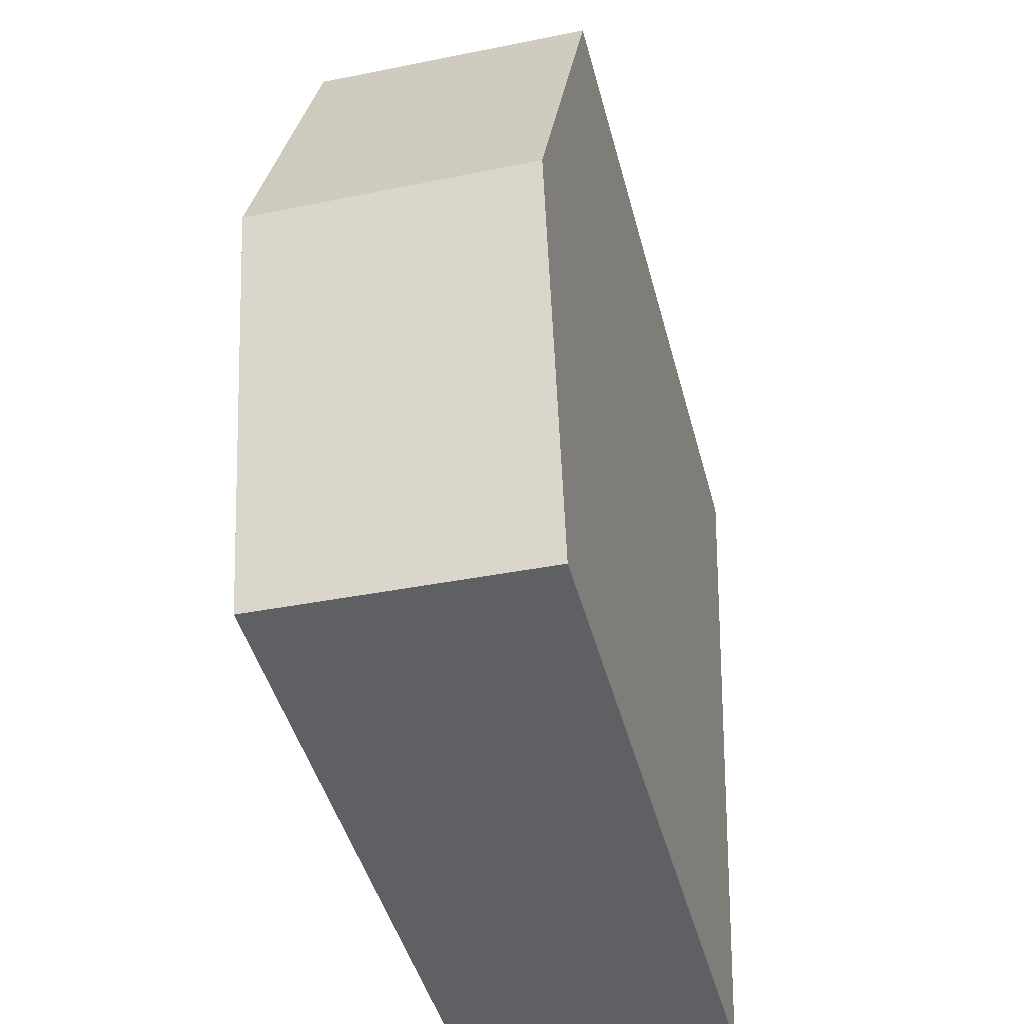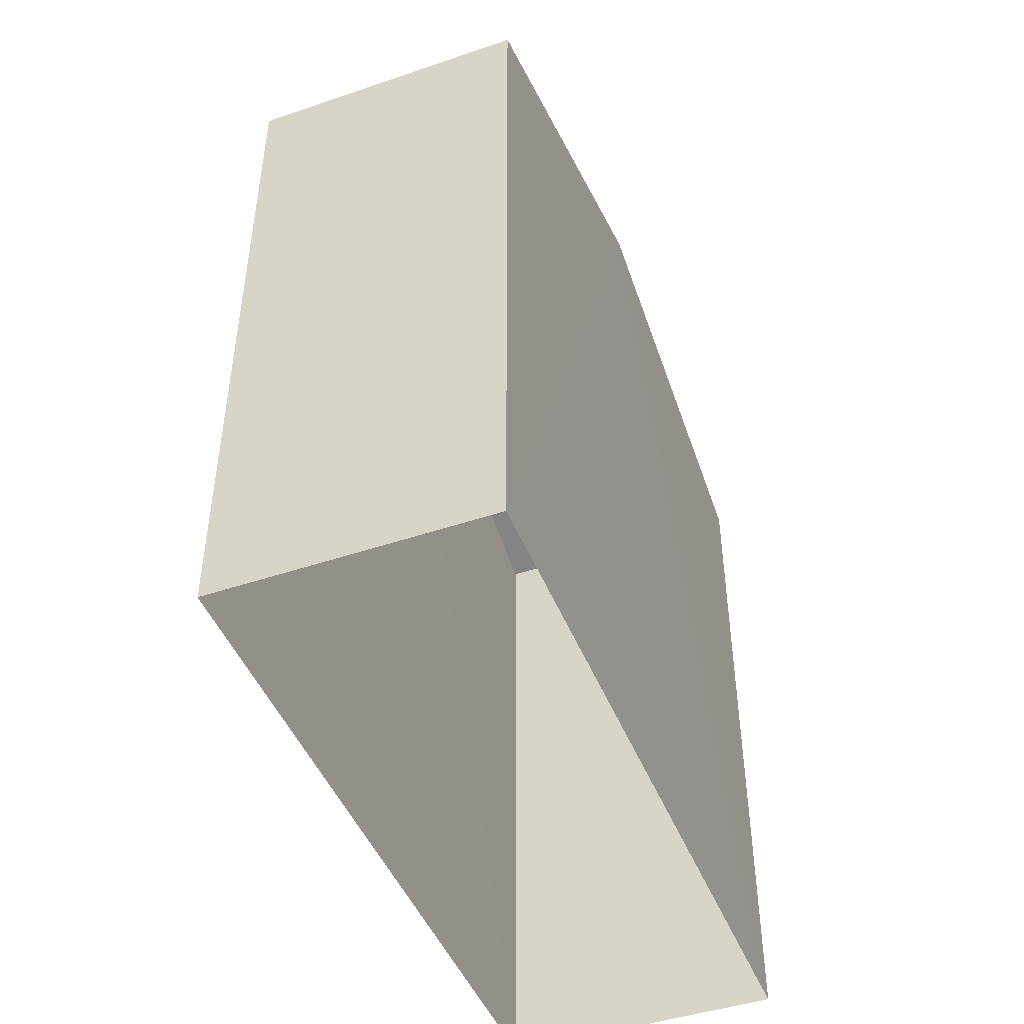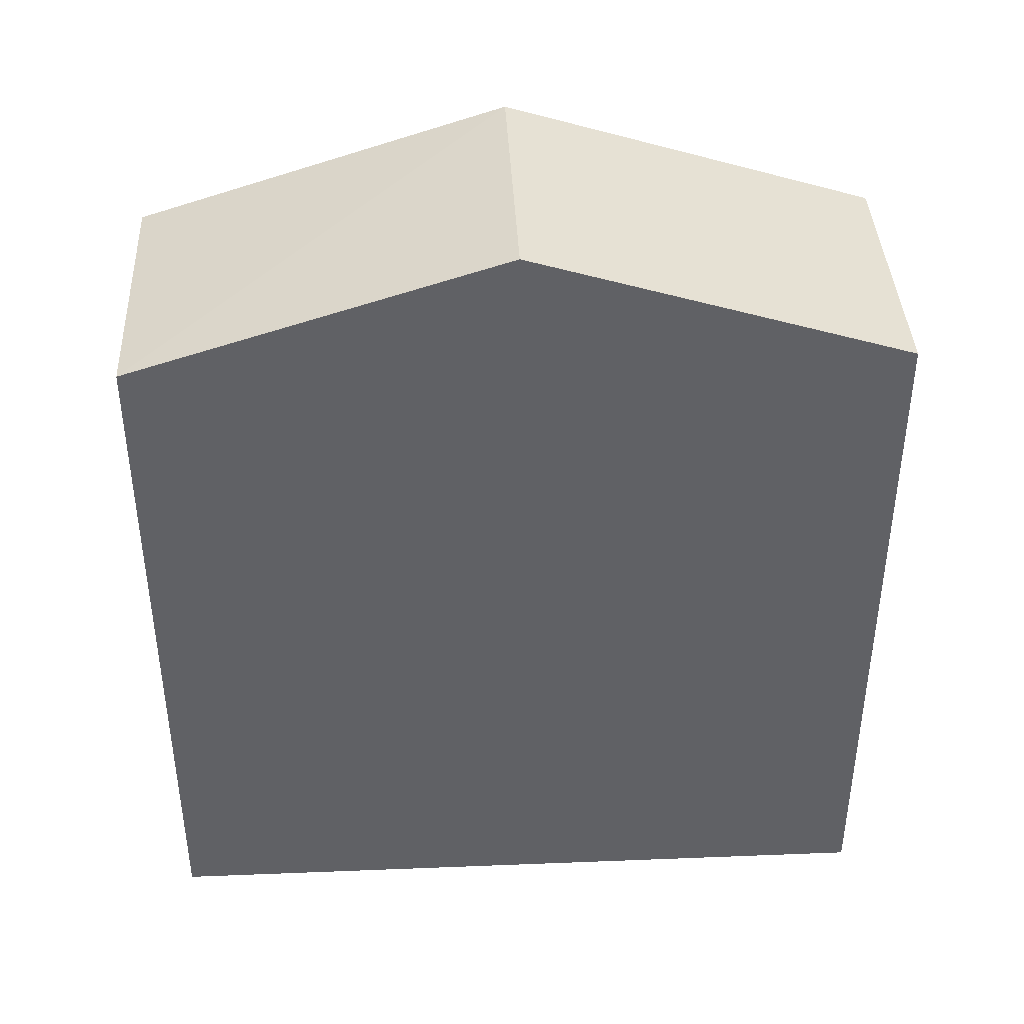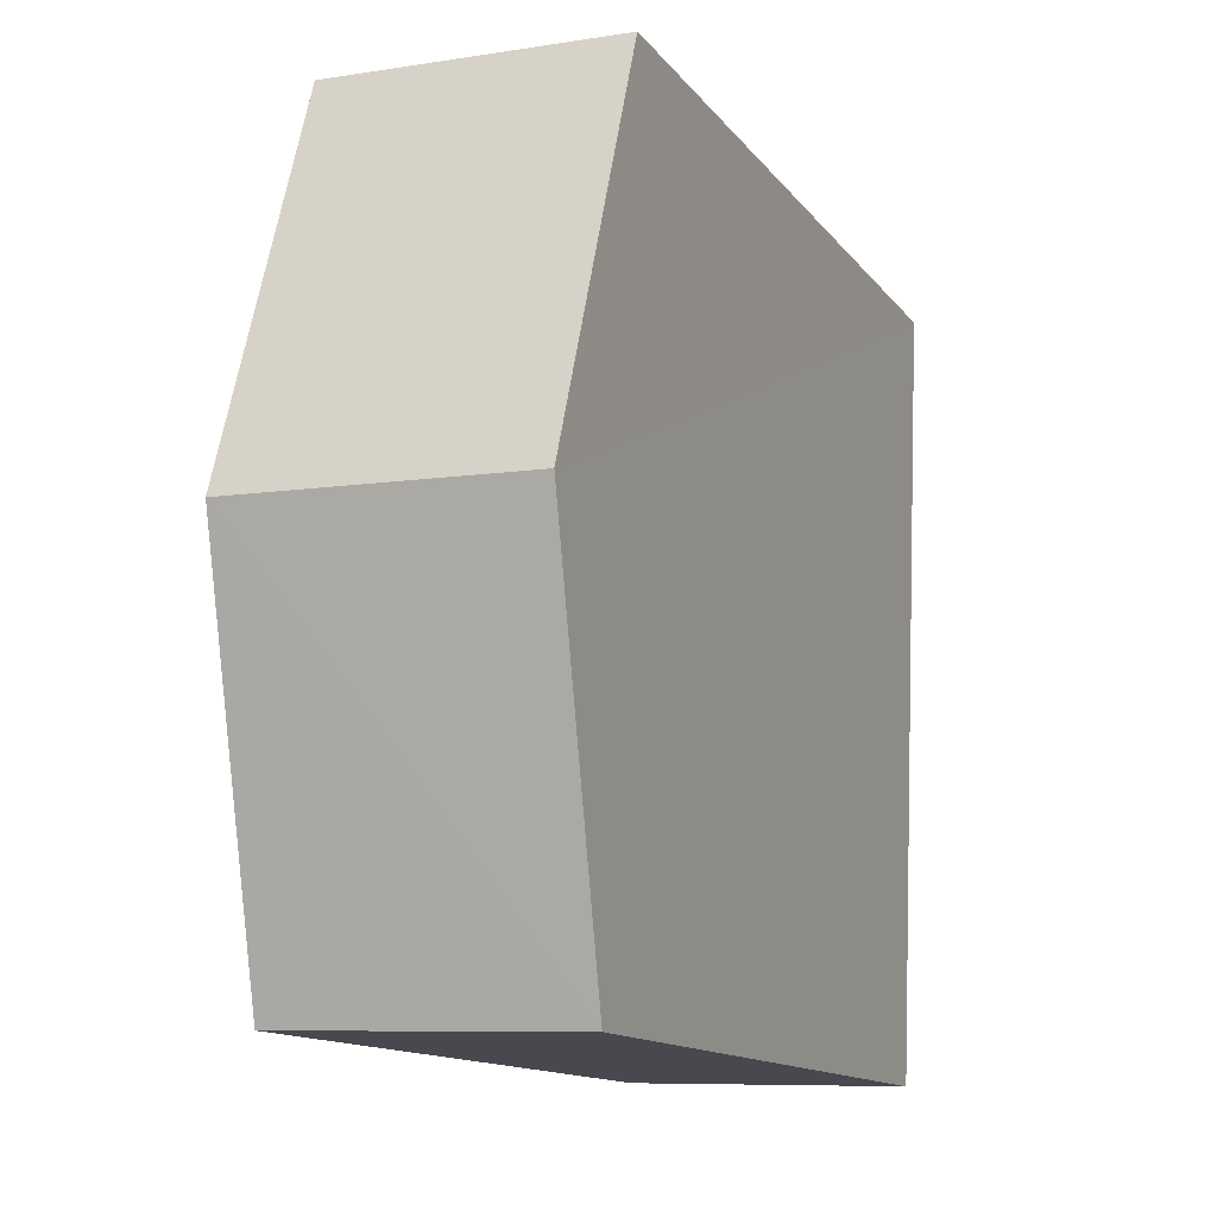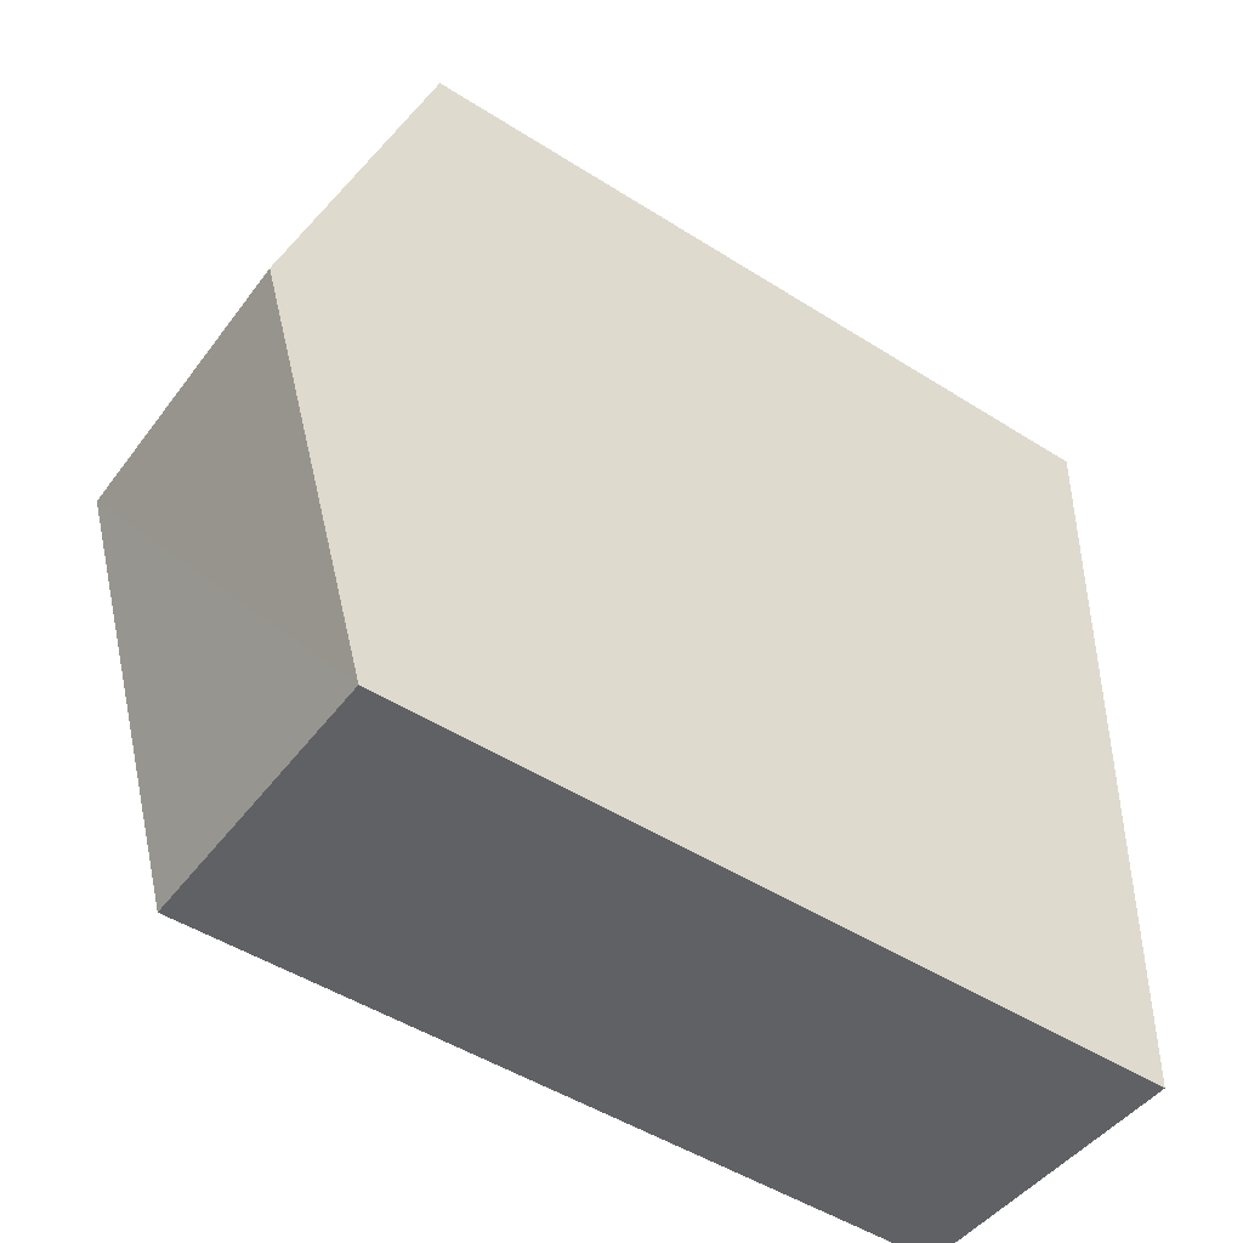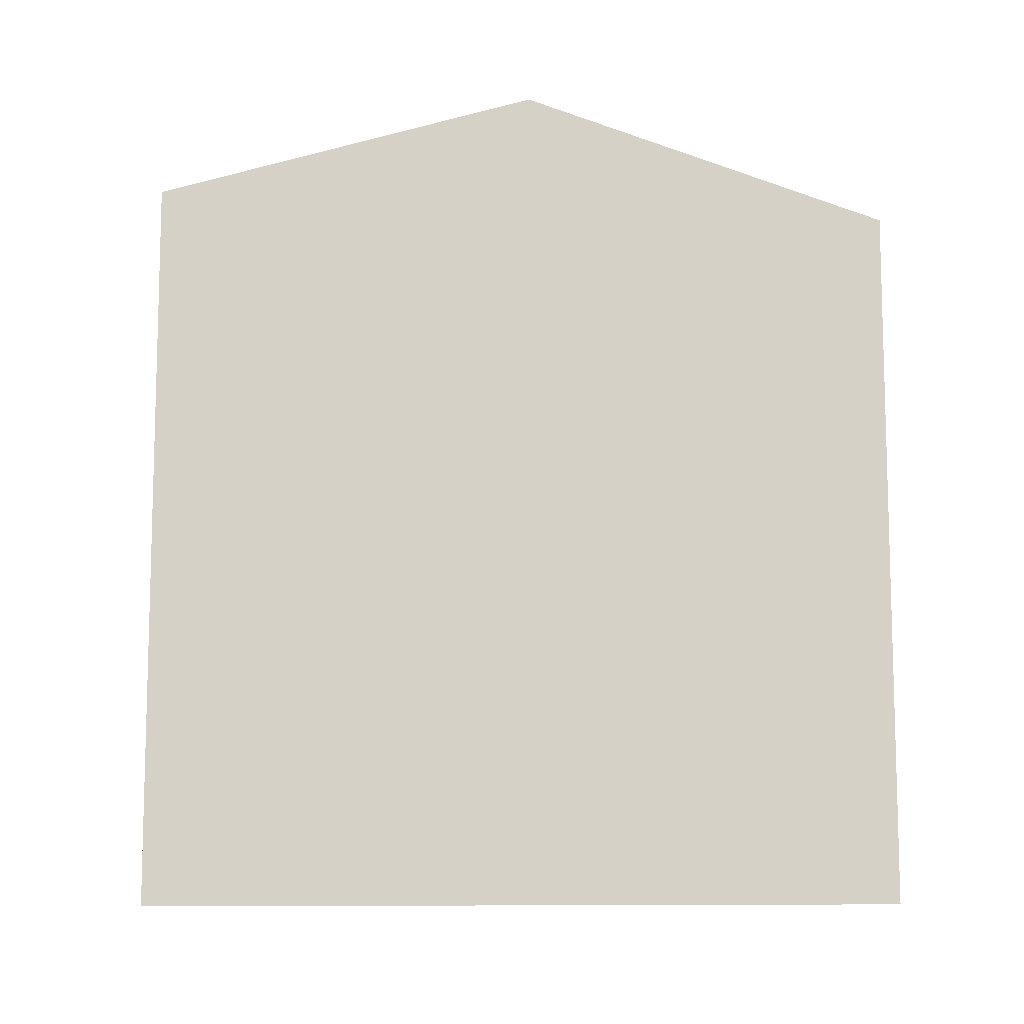
<metadata>
{"format":"obj","ext":"obj","renderer":"f3d","projection":"perspective","resolution":1024,"background":"white","views":[{"elev":-45.2,"azim":14.6,"up":"+Y"},{"elev":-46.1,"azim":-161.1,"up":"+Z"},{"elev":40.1,"azim":85.0,"up":"+Z"},{"elev":-13.5,"azim":23.4,"up":"+Y"},{"elev":-49.5,"azim":55.1,"up":"+Y"},{"elev":-9.6,"azim":80.6,"up":"+Z"}]}
</metadata>
<code>
v -3.732e+05 -1.04e+05 27.71
v -3.732e+05 -1.04e+05 27.71
v -3.732e+05 -1.04e+05 27.71
v -3.732e+05 -1.04e+05 27.71
v -3.732e+05 -1.04e+05 38.54
v -3.732e+05 -1.04e+05 37.01
v -3.732e+05 -1.04e+05 38.54
v -3.732e+05 -1.04e+05 37.01
v -3.732e+05 -1.04e+05 37.01
v -3.732e+05 -1.04e+05 37.01
f 1 2 3
f 4 1 3
f 5 6 7
f 5 8 6
f 7 9 5
f 7 10 9
f 9 4 5
f 4 3 5
f 3 8 5
f 6 3 2
f 6 8 3
f 6 2 7
f 2 1 7
f 1 10 7
f 10 1 4
f 9 10 4

</code>
